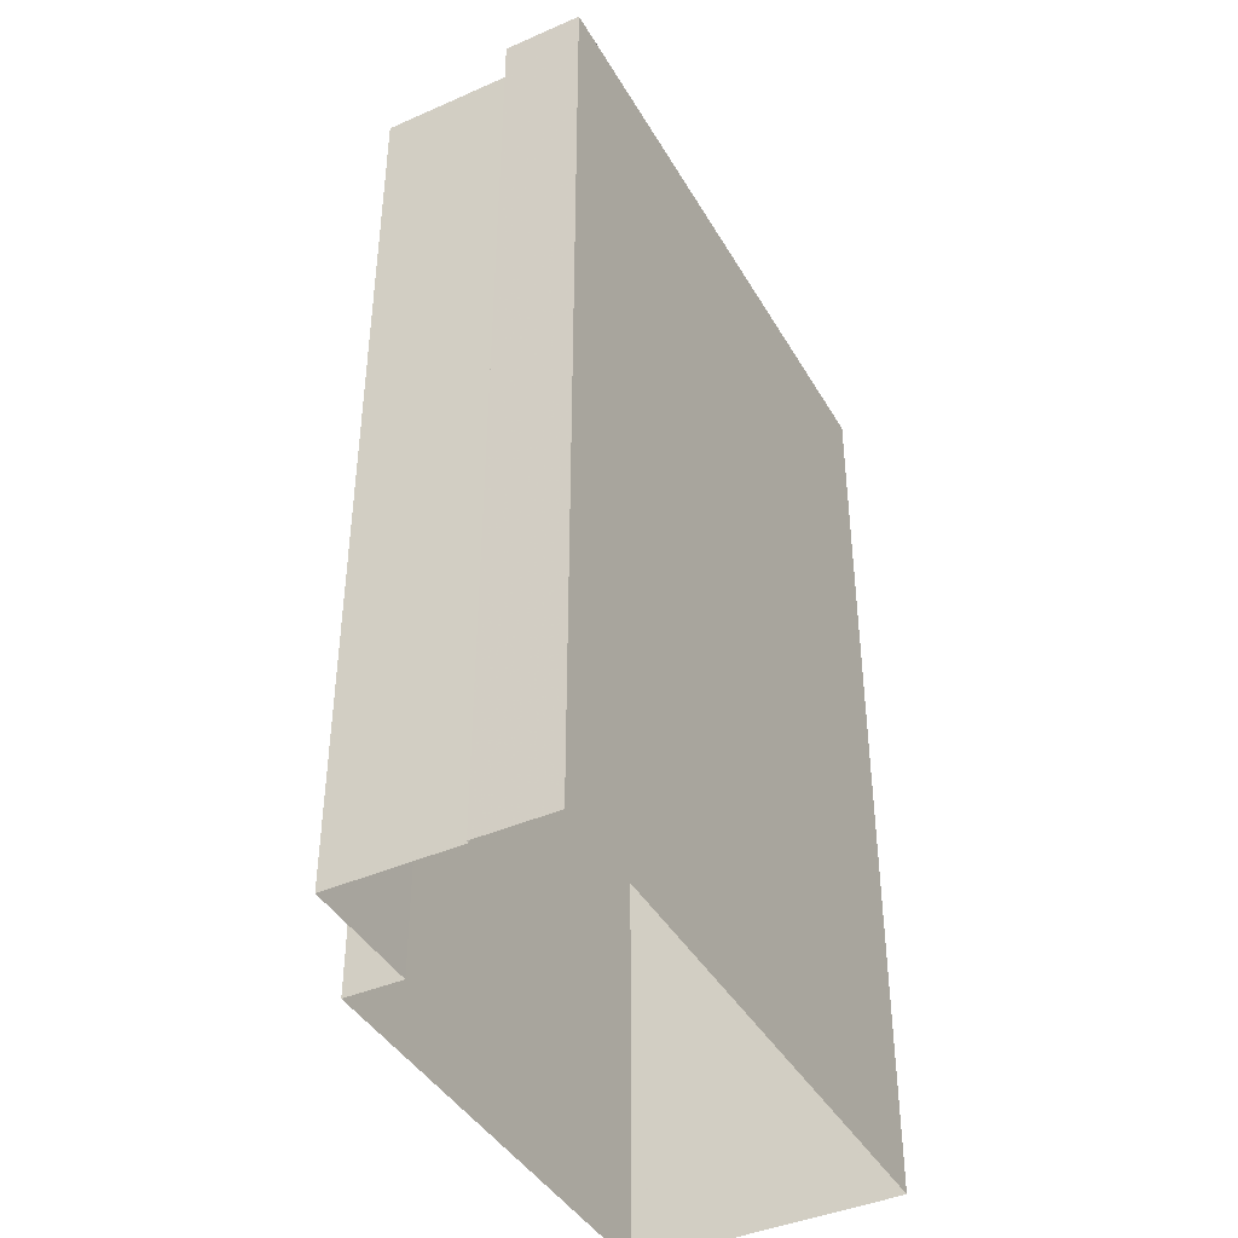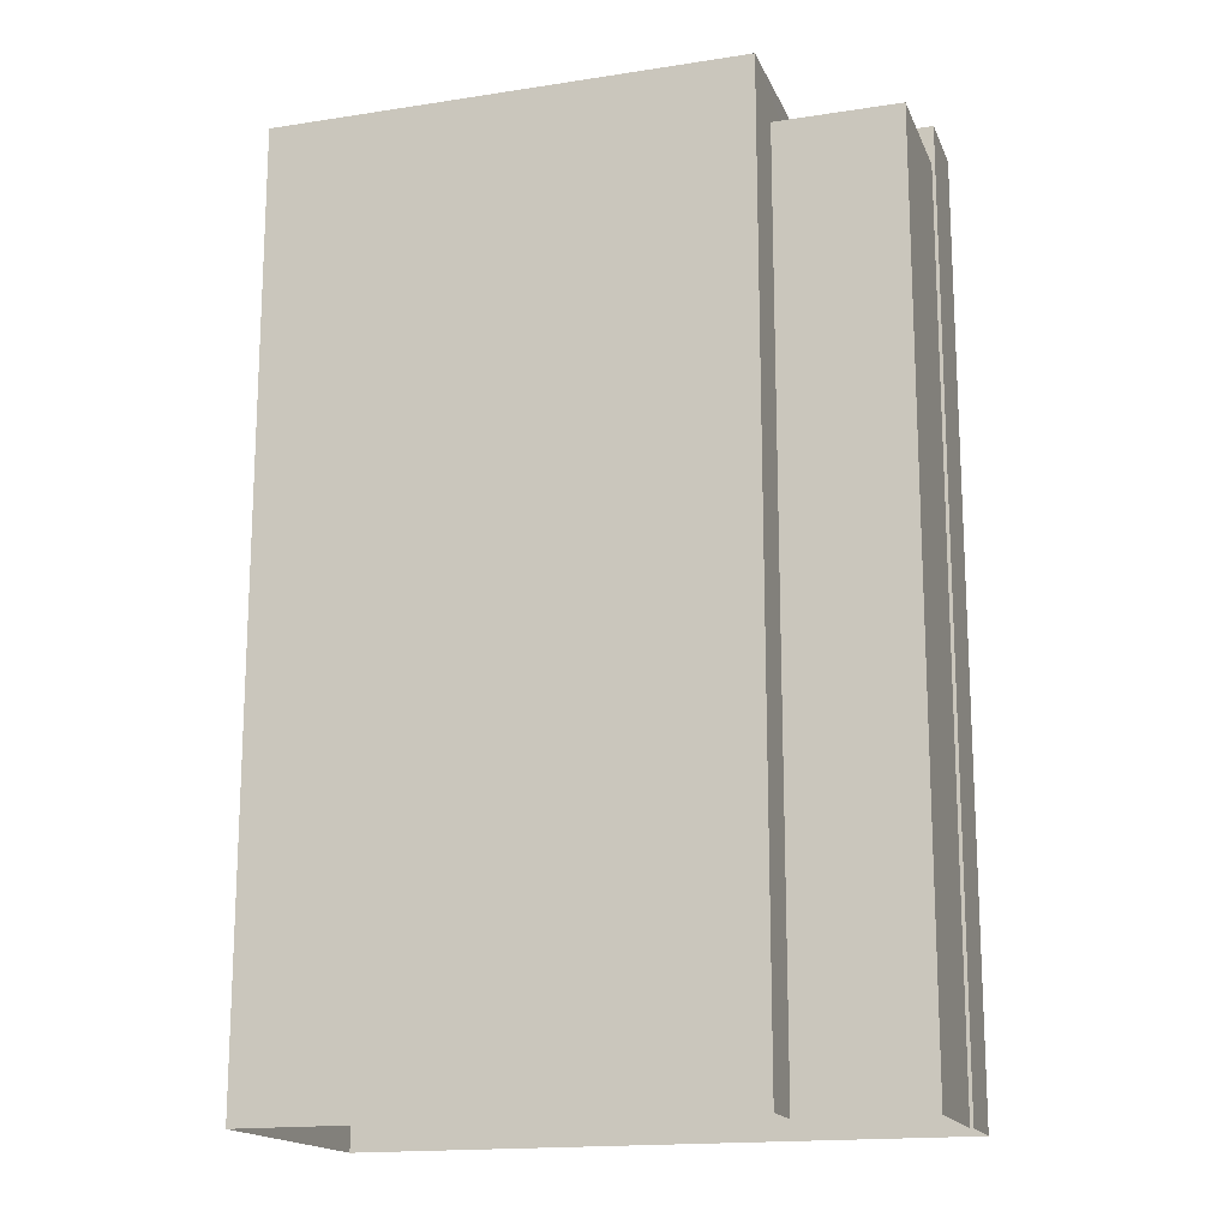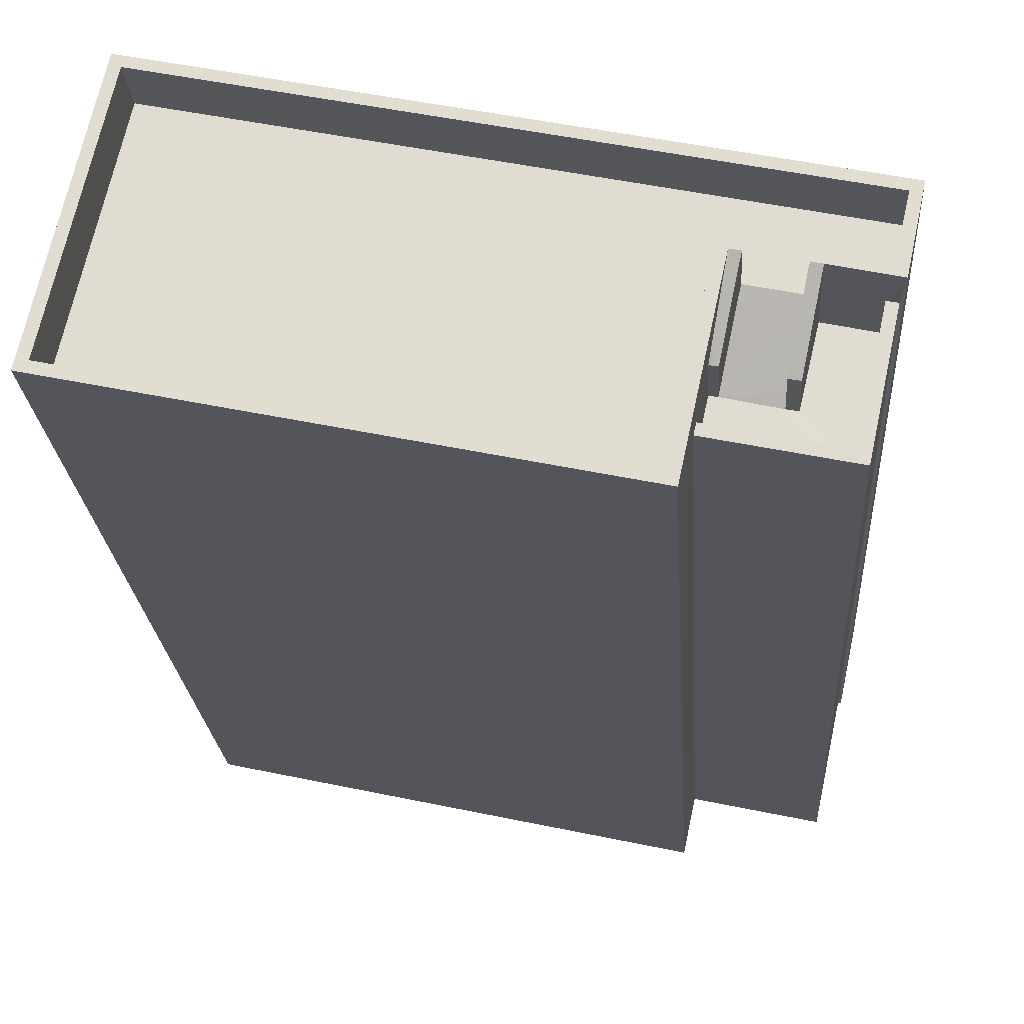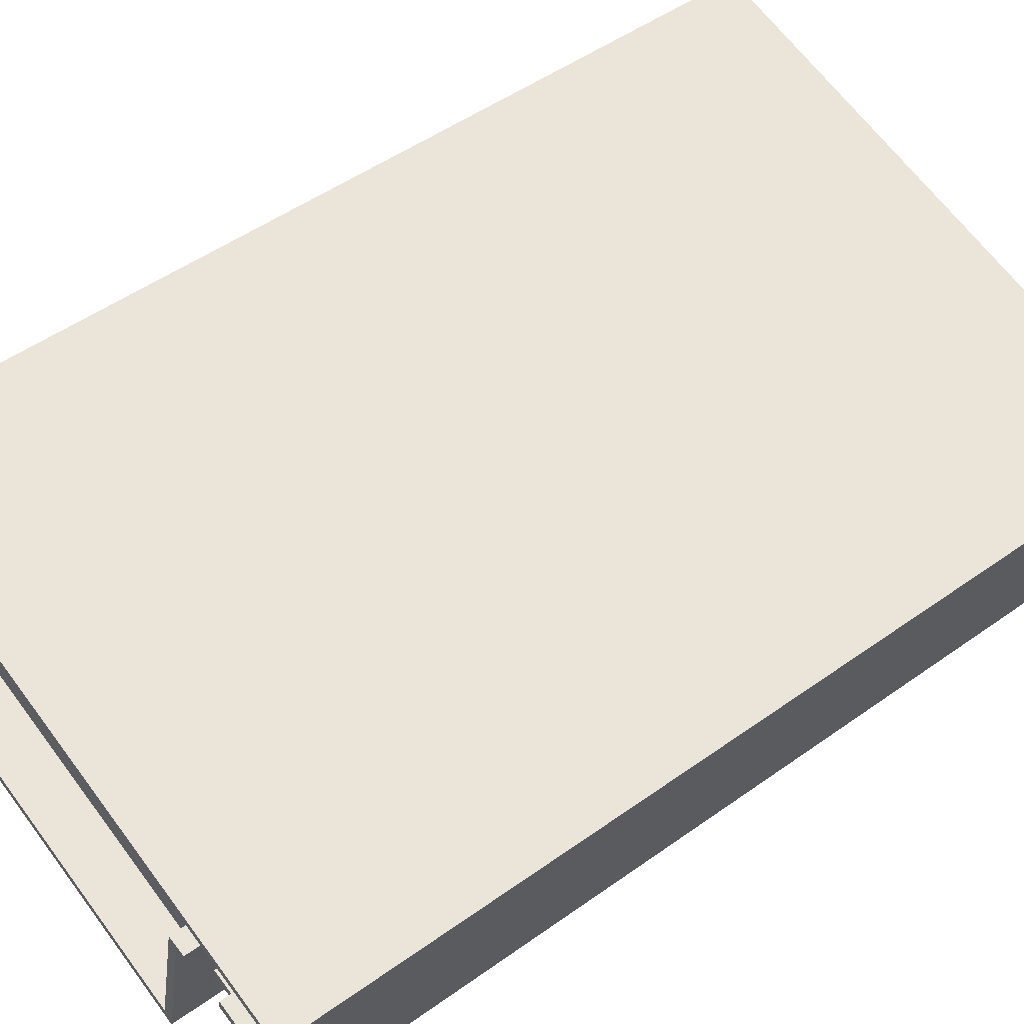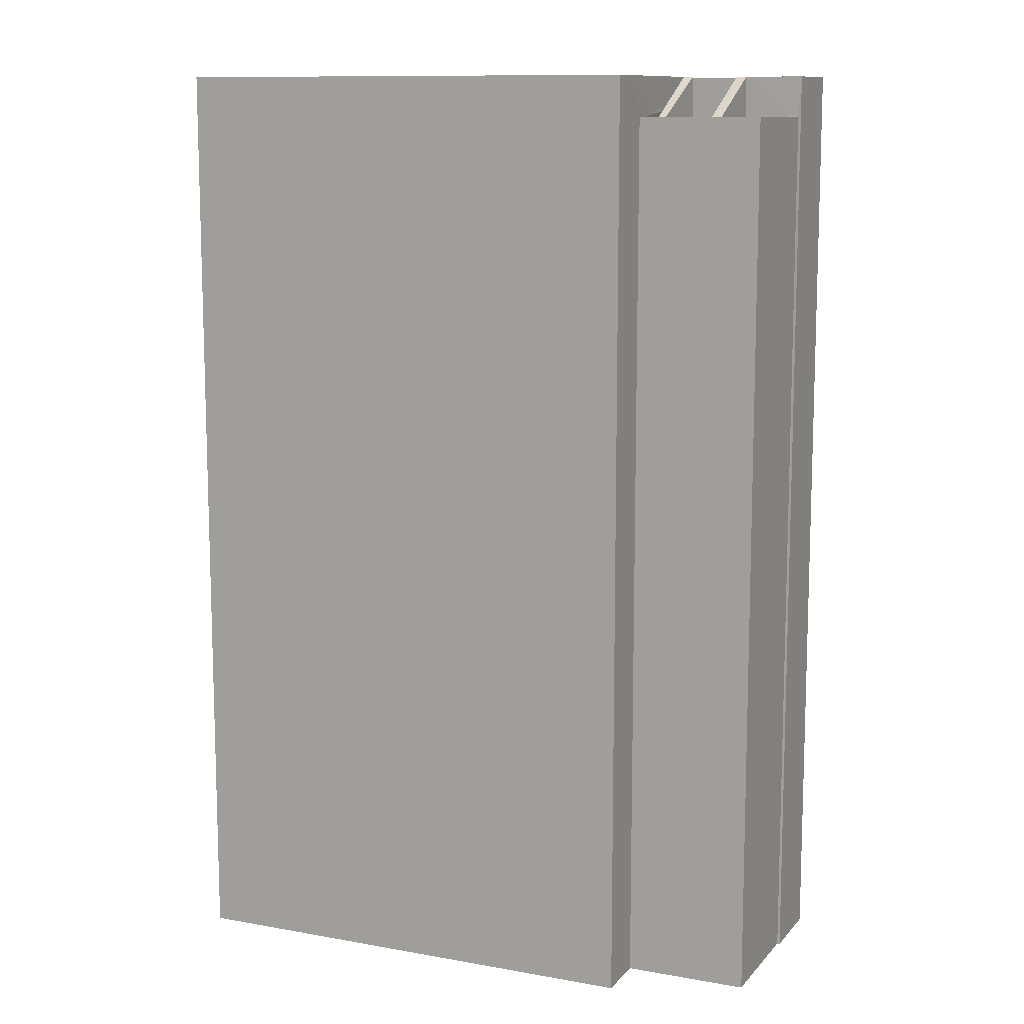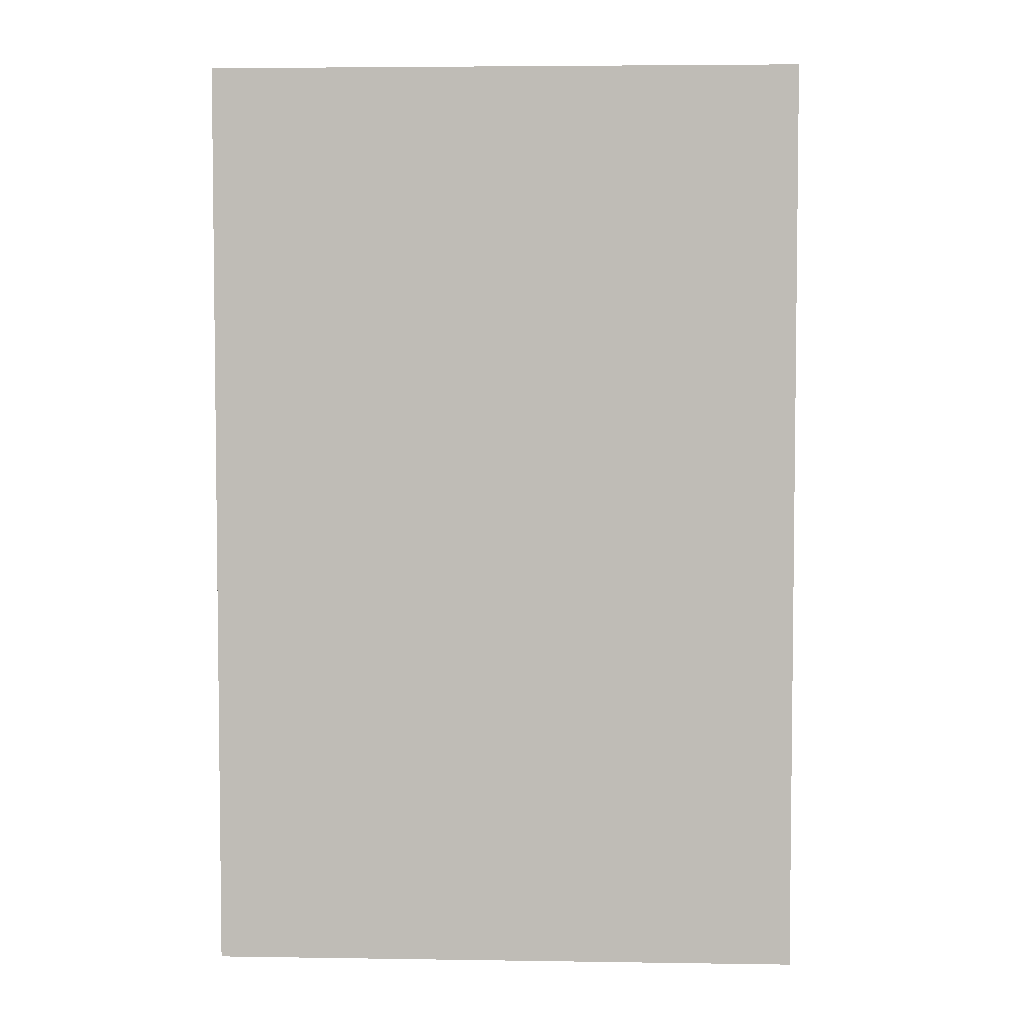
<metadata>
{"format":"obj","ext":"obj","renderer":"f3d","projection":"perspective","resolution":1024,"background":"white","views":[{"elev":-41.9,"azim":105.5,"up":"+Z"},{"elev":-16.6,"azim":5.2,"up":"+Z"},{"elev":-22.6,"azim":3.7,"up":"+Y"},{"elev":50.7,"azim":52.1,"up":"+Y"},{"elev":11.0,"azim":11.6,"up":"+Z"},{"elev":4.5,"azim":170.5,"up":"+Z"}]}
</metadata>
<code>
v -8.903e+04 -9.959e+04 7.93
v -8.903e+04 -9.96e+04 7.93
v -8.903e+04 -9.96e+04 7.93
v -8.903e+04 -9.959e+04 7.93
v -8.903e+04 -9.959e+04 7.93
v -8.903e+04 -9.96e+04 7.93
v -8.904e+04 -9.96e+04 7.931
v -8.904e+04 -9.959e+04 7.93
v -8.903e+04 -9.96e+04 24.6
v -8.903e+04 -9.96e+04 24.6
v -8.903e+04 -9.96e+04 24.6
v -8.903e+04 -9.959e+04 24.6
v -8.903e+04 -9.96e+04 24.6
v -8.903e+04 -9.959e+04 24.6
v -8.903e+04 -9.96e+04 24.6
v -8.903e+04 -9.96e+04 24.6
v -8.903e+04 -9.959e+04 25.39
v -8.904e+04 -9.96e+04 25.39
v -8.903e+04 -9.96e+04 25.39
v -8.904e+04 -9.959e+04 25.39
v -8.903e+04 -9.959e+04 25.39
v -8.903e+04 -9.959e+04 25.39
v -8.903e+04 -9.959e+04 25.39
v -8.903e+04 -9.959e+04 25.39
v -8.903e+04 -9.959e+04 25.39
v -8.903e+04 -9.959e+04 25.39
v -8.903e+04 -9.959e+04 25.39
v -8.903e+04 -9.959e+04 25.39
v -8.903e+04 -9.959e+04 25.28
v -8.903e+04 -9.959e+04 25.28
v -8.903e+04 -9.96e+04 24.71
v -8.903e+04 -9.959e+04 26.28
v -8.903e+04 -9.959e+04 26.39
v -8.903e+04 -9.959e+04 26.28
v -8.903e+04 -9.959e+04 26.39
v -8.903e+04 -9.96e+04 24.71
v -8.903e+04 -9.959e+04 26.39
v -8.903e+04 -9.959e+04 26.28
v -8.903e+04 -9.959e+04 26.39
v -8.903e+04 -9.96e+04 25.82
v -8.903e+04 -9.959e+04 25.6
v -8.903e+04 -9.96e+04 25.6
v -8.903e+04 -9.96e+04 25.6
v -8.903e+04 -9.96e+04 25.6
v -8.903e+04 -9.959e+04 25.6
v -8.903e+04 -9.96e+04 25.6
v -8.903e+04 -9.96e+04 25.71
v -8.903e+04 -9.96e+04 25.6
v -8.903e+04 -9.96e+04 25.71
v -8.903e+04 -9.96e+04 25.6
v -8.903e+04 -9.959e+04 25.6
v -8.903e+04 -9.959e+04 25.6
v -8.903e+04 -9.959e+04 25.6
v -8.903e+04 -9.959e+04 25.6
v -8.904e+04 -9.96e+04 26.39
v -8.903e+04 -9.96e+04 26.39
v -8.903e+04 -9.96e+04 26.39
v -8.904e+04 -9.959e+04 26.39
v -8.904e+04 -9.959e+04 26.39
v -8.903e+04 -9.959e+04 26.39
v -8.903e+04 -9.959e+04 26.39
v -8.903e+04 -9.959e+04 26.39
v -8.903e+04 -9.959e+04 26.39
v -8.903e+04 -9.959e+04 26.39
v -8.903e+04 -9.959e+04 26.39
v -8.903e+04 -9.959e+04 26.39
v -8.904e+04 -9.96e+04 26.39
v -8.903e+04 -9.96e+04 25.71
v -8.903e+04 -9.96e+04 25.6
v -8.903e+04 -9.96e+04 25.6
f 1 2 3
f 4 1 5
f 6 7 3
f 3 8 5
f 7 8 3
f 3 5 1
f 9 10 11
f 12 13 14
f 11 10 15
f 14 13 16
f 15 10 16
f 13 15 16
f 17 18 19
f 18 17 20
f 21 20 17
f 22 21 23
f 24 23 25
f 26 27 28
f 25 21 27
f 28 21 17
f 25 23 21
f 28 27 21
f 29 30 26
f 29 31 30
f 32 33 34
f 32 35 33
f 31 36 30
f 37 38 39
f 37 40 38
f 41 42 43
f 43 42 44
f 41 45 42
f 44 42 46
f 47 48 49
f 47 50 48
f 28 29 26
f 51 52 53
f 51 54 52
f 40 49 38
f 40 47 49
f 55 56 57
f 55 58 59
f 59 60 61
f 35 62 63
f 63 62 61
f 64 33 35
f 57 56 37
f 65 64 35
f 66 57 37
f 60 63 61
f 65 35 63
f 58 60 59
f 55 67 58
f 55 57 67
f 34 68 32
f 69 68 70
f 69 32 68
f 36 31 11
f 15 36 11
f 67 18 20
f 58 67 20
f 34 30 68
f 30 36 68
f 68 36 70
f 36 15 70
f 33 27 26
f 33 64 27
f 62 41 4
f 4 41 1
f 62 35 45
f 45 35 12
f 45 12 14
f 41 62 45
f 42 16 10
f 46 42 10
f 41 43 2
f 1 41 2
f 67 19 18
f 67 57 19
f 45 16 42
f 45 14 16
f 2 44 3
f 2 43 44
f 54 63 52
f 22 52 21
f 21 52 60
f 52 63 60
f 69 15 13
f 69 70 15
f 19 57 66
f 17 19 66
f 34 26 30
f 34 33 26
f 44 6 3
f 6 44 56
f 56 40 37
f 10 9 46
f 46 47 40
f 50 47 46
f 9 50 46
f 46 56 44
f 46 40 56
f 32 69 12
f 32 12 35
f 69 13 12
f 9 11 48
f 50 9 48
f 58 20 21
f 60 58 21
f 7 55 59
f 8 7 59
f 39 38 28
f 28 38 29
f 29 49 31
f 29 38 49
f 51 53 23
f 24 51 23
f 61 62 4
f 5 61 4
f 22 23 53
f 52 22 53
f 65 25 27
f 64 65 27
f 56 55 7
f 6 56 7
f 61 8 59
f 61 5 8
f 39 28 37
f 37 17 66
f 37 28 17
f 24 25 51
f 54 51 63
f 63 51 65
f 51 25 65
f 48 11 31
f 49 48 31

</code>
